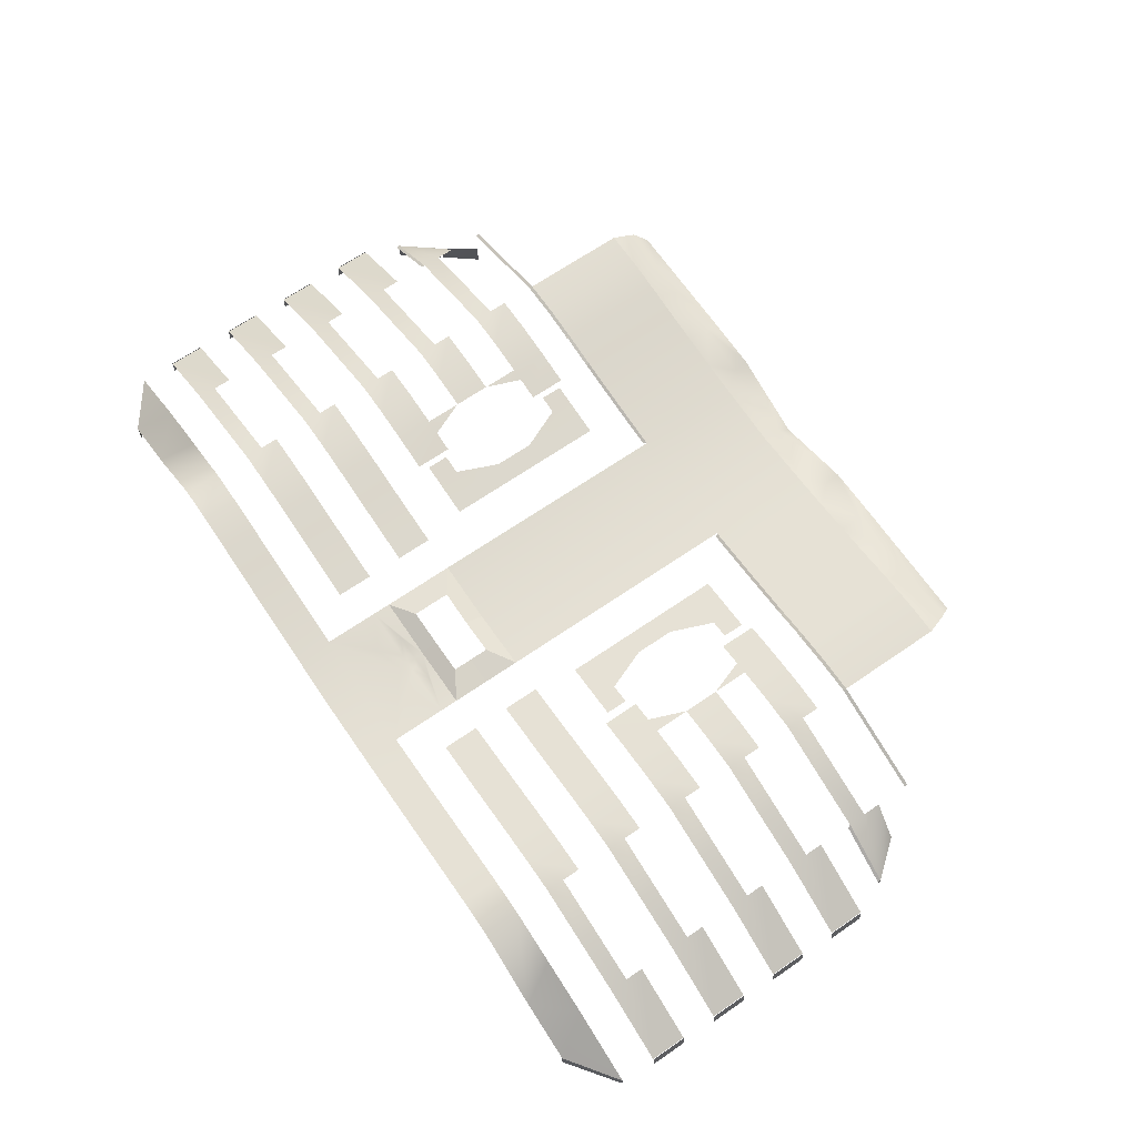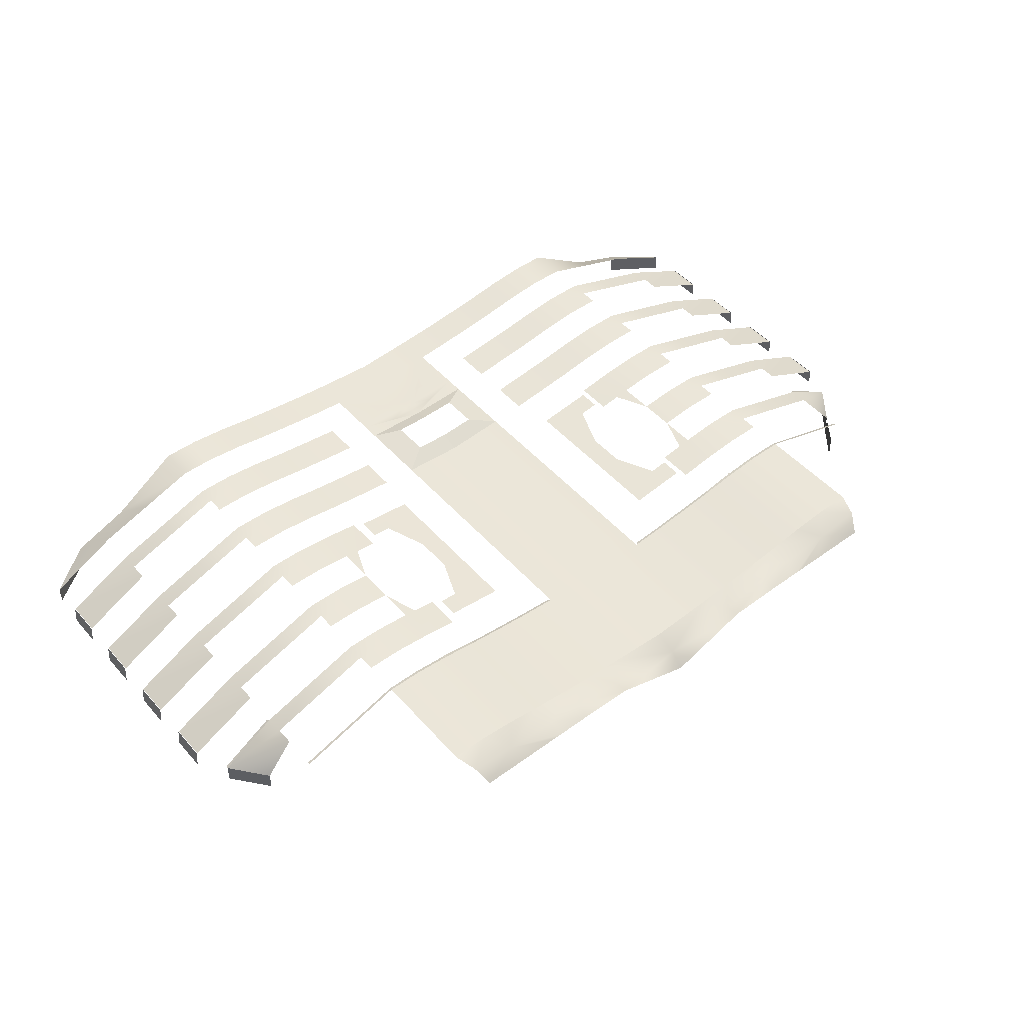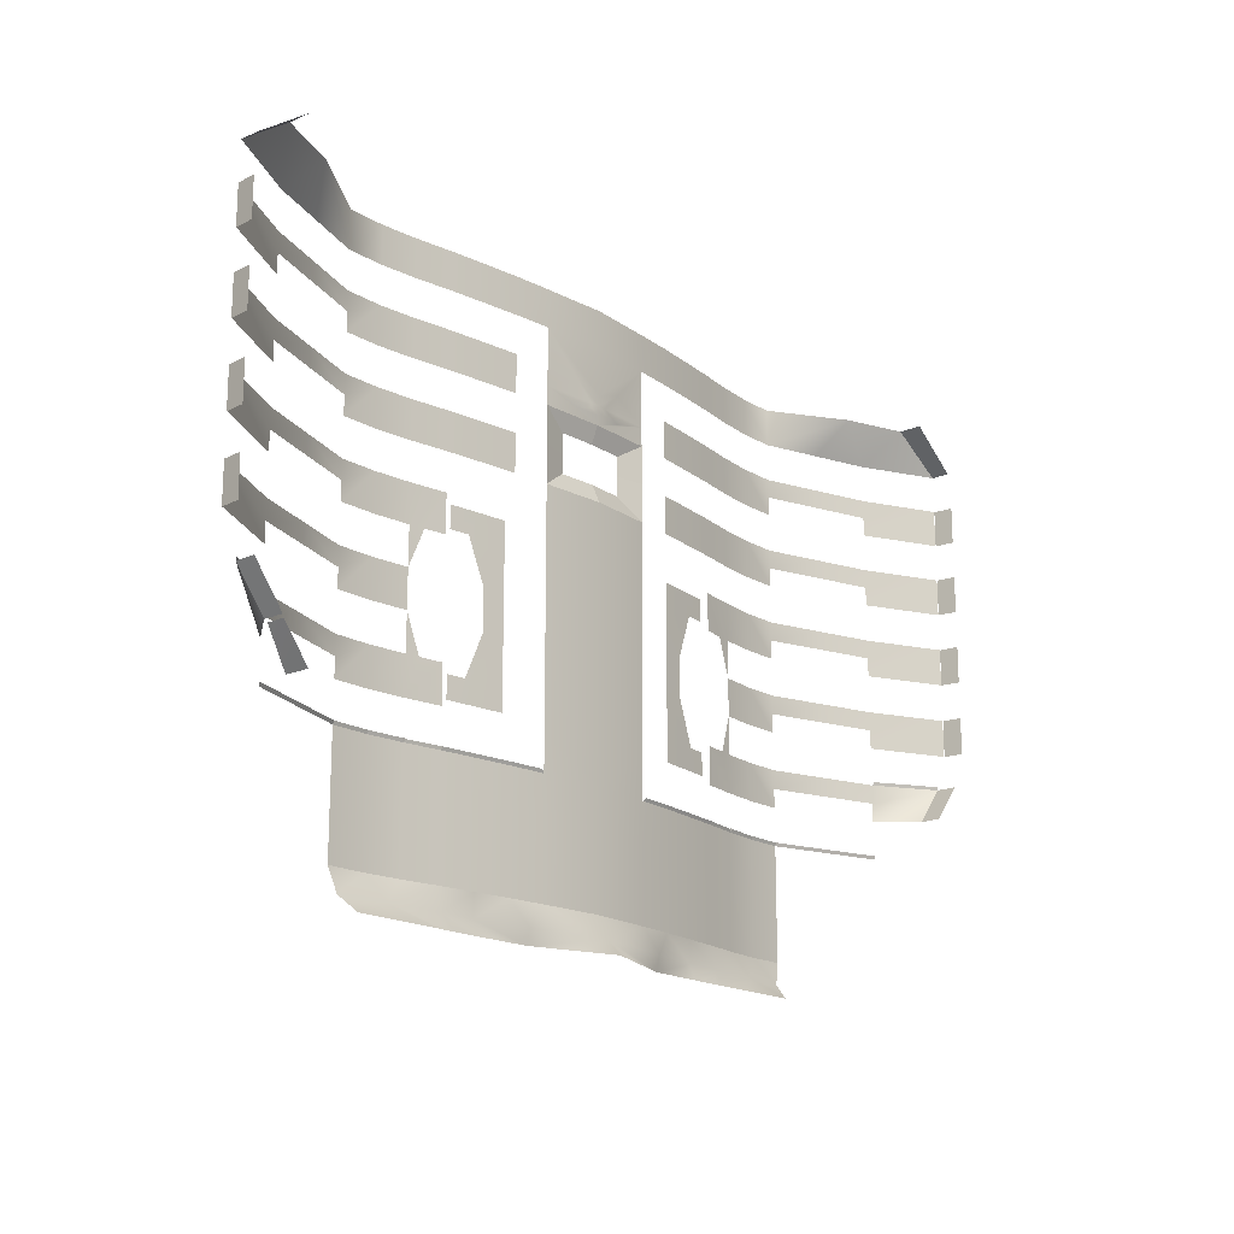
<metadata>
{"format":"obj","ext":"obj","renderer":"f3d","projection":"perspective","resolution":1024,"background":"white","views":[{"elev":67.6,"azim":55.5,"up":"+Y"},{"elev":48.1,"azim":140.7,"up":"+Y"},{"elev":-17.7,"azim":-49.7,"up":"+Z"}]}
</metadata>
<code>
v  -63.01 2.611 50.33
v  -63.01 0.1452 50.32
v  -56.18 0 55.28
v  -56.18 3.105 55.28
v  -53.11 7.561 50.33
v  -48.26 6.075 55.28
v  -38.36 12.51 50.33
v  -45.74 10.04 50.33
v  -38.36 12.51 55.28
v  -63.1 2.606 40.43
v  -63.33 0.005 40.43
v  -63.33 0.005 45.38
v  -63.1 2.606 45.38
v  -53.11 7.561 42.91
v  -53.11 7.561 40.43
v  -63.01 2.611 45.38
v  -53.11 7.561 45.38
v  -63.01 2.611 40.43
v  -63.1 2.606 30.53
v  -63.33 0.005 30.53
v  -63.33 0.005 35.48
v  -63.1 2.606 35.48
v  -53.11 7.561 33.01
v  -53.11 7.561 30.53
v  -63.01 2.611 35.48
v  -53.11 7.561 35.48
v  -63.01 2.611 30.53
v  -63.1 2.606 20.63
v  -63.33 0.005 20.63
v  -63.33 0.005 25.58
v  -63.1 2.606 25.58
v  -53.11 7.561 23.11
v  -53.11 7.561 20.63
v  -63.01 2.611 25.58
v  -53.11 7.561 25.58
v  -63.01 2.611 20.63
v  -63.1 2.606 10.73
v  -63.33 0.005 10.73
v  -63.33 0.005 15.68
v  -63.1 2.606 15.68
v  -53.11 7.561 13.21
v  -53.11 7.561 10.73
v  -63.01 2.611 15.68
v  -53.11 7.561 15.68
v  -63.01 2.611 10.73
v  -57.07 2.611 0.834
v  -57.07 -0.0544 0.8425
v  -61.03 -0.071 5.792
v  -61.03 2.611 5.784
v  -53.11 7.561 3.309
v  -53.11 7.561 0.834
v  -53.11 7.561 5.784
v  -53.23 3.487 -3.737
v  -53.28 0.1785 -3.772
v  -56.75 0.164 0.5596
v  -56.81 2.391 0.5001
v  -13.61 10.03 50.33
v  -13.61 10.03 55.28
v  -8.662 9.596 55.28
v  -8.662 9.596 50.33
v  -13.61 10.03 -9.066
v  -13.61 10.03 -4.116
v  -8.662 9.596 -4.116
v  -8.662 9.596 -9.066
v  -13.61 10.03 -14.02
v  -8.662 9.596 -14.02
v  -13.61 10.03 -18.97
v  -8.662 9.596 -18.97
v  -11.14 9.229 -21.94
v  -18.56 10.61 50.33
v  -18.56 10.61 55.28
v  -18.56 10.61 40.43
v  -18.56 10.61 45.38
v  -13.61 10.03 45.38
v  -13.61 10.03 40.43
v  -18.56 10.61 30.53
v  -18.56 10.61 35.48
v  -13.61 10.03 35.48
v  -13.61 10.03 30.53
v  -18.5 11.11 20.63
v  -18.5 11.11 24.58
v  -14.55 10.65 24.58
v  -14.55 10.65 20.63
v  -17.51 10.99 15.88
v  -14.55 10.65 15.68
v  -17.51 10.99 10.53
v  -14.55 10.65 10.73
v  -18.5 11.11 5.784
v  -14.55 10.65 5.784
v  -18.5 11.11 1.834
v  -14.55 10.65 1.834
v  -18.56 10.61 -9.066
v  -18.56 10.61 -4.116
v  -18.56 10.61 -14.02
v  -18.56 10.61 -18.97
v  -18.56 10.7 -21.94
v  -23.51 11.24 50.33
v  -23.51 11.24 55.28
v  -23.51 11.24 40.43
v  -23.51 11.24 45.38
v  -23.51 11.24 30.53
v  -23.51 11.24 35.48
v  -19.79 11.27 21.63
v  -22.46 11.61 21.63
v  -22.46 11.61 24.58
v  -22.46 11.61 1.834
v  -19.94 11.29 4.784
v  -22.46 11.61 4.784
v  -23.51 11.24 -9.066
v  -23.51 11.24 -4.116
v  -23.51 11.24 -14.02
v  -23.51 11.24 -18.97
v  -23.51 10.7 -21.94
v  -28.46 12.01 50.33
v  -28.46 12.01 55.28
v  -28.46 12.01 40.43
v  -28.46 12.01 45.38
v  -28.46 12.01 30.53
v  -28.46 12.01 35.48
v  -26.4 11.69 20.63
v  -28.46 12.01 20.63
v  -23.51 11.24 25.58
v  -23.51 11.24 20.63
v  -28.46 12.01 25.58
v  -28.46 12.01 0.834
v  -26.71 11.74 5.784
v  -23.51 11.24 5.784
v  -23.51 11.24 0.834
v  -28.46 12.01 5.784
v  -28.46 12.01 -9.066
v  -28.46 12.01 -4.116
v  -28.46 12.01 -14.02
v  -28.46 12.01 -18.97
v  -30.94 11.16 -21.94
v  -33.41 12.51 50.33
v  -33.41 12.51 55.28
v  -33.41 12.51 40.43
v  -33.41 12.51 45.38
v  -33.41 12.51 30.53
v  -33.41 12.51 35.48
v  -33.41 12.51 20.63
v  -33.41 12.51 25.58
v  -33.41 12.51 10.73
v  -33.41 12.51 15.68
v  -28.46 12.01 15.68
v  -28.46 12.01 10.73
v  -33.41 12.51 0.834
v  -33.41 12.51 5.784
v  -33.41 12.51 -9.066
v  -33.41 12.51 -4.116
v  -33.41 12.51 -14.02
v  -33.41 12.51 -18.97
v  -38.36 12.51 40.43
v  -38.36 12.51 42.91
v  -38.36 12.51 45.38
v  -38.36 12.51 30.53
v  -38.36 12.51 33.01
v  -38.36 12.51 35.48
v  -38.36 12.51 20.63
v  -38.36 12.51 23.11
v  -38.36 12.51 25.58
v  -38.36 12.51 10.73
v  -38.36 12.51 13.21
v  -38.36 12.51 15.68
v  -38.36 12.51 0.834
v  -38.36 12.51 3.309
v  -38.36 12.51 5.784
v  -38.36 12.51 -9.066
v  -38.36 12.51 -4.116
v  -38.36 12.51 -14.02
v  -38.36 12.51 -18.97
v  -37.37 12.01 -21.94
v  -28.46 9.9 -23.92
v  -36.38 9.9 -23.92
v  -23.51 9.9 -23.92
v  -24.75 9.9 -23.92
v  -25.99 9.9 -23.92
v  -27.23 9.9 -23.92
v  -18.56 9.9 -23.92
v  -19.8 9.9 -23.92
v  -21.04 9.9 -23.92
v  -22.27 9.9 -23.92
v  -11.14 9.704 -23.92
v  -0 7.578 -21.94
v  -0 5.722 -23.92
v  -0 8.983 -18.97
v  -0 8.983 -14.02
v  -0 8.983 -9.066
v  -0 8.983 -4.116
v  -8.662 9.596 0.834
v  -0 8.983 0.834
v  -8.662 9.596 5.784
v  -0 8.983 5.784
v  -8.662 9.596 10.73
v  -0 8.983 10.73
v  -8.662 9.596 15.68
v  -0 8.983 15.68
v  -8.662 9.596 20.63
v  -0 8.983 20.63
v  -8.662 9.596 25.58
v  -0 8.983 25.58
v  -8.662 9.596 30.53
v  -0 8.983 30.53
v  -0 9.007 44.22
v  -3.712 9.338 45.38
v  -0 8.983 50.33
v  -8.662 9.596 45.38
v  -0 8.983 55.28
v  -3.712 9.338 42.91
v  -8.662 9.596 42.91
v  -0 9.068 42.91
v  -1.238 9.185 42.91
v  -3.712 9.338 41.67
v  -0 9.271 40.43
v  -8.662 9.596 40.43
v  -0 9.146 41.67
v  -1.238 9.185 42.29
v  -0 9.068 42.29
v  -45.74 10.04 42.91
v  -45.74 10.04 45.38
v  -45.74 10.04 33.01
v  -45.74 10.04 35.48
v  -45.74 10.04 23.11
v  -45.74 10.04 25.58
v  -45.74 10.04 13.21
v  -45.74 10.04 15.68
v  -45.74 10.04 3.309
v  -45.74 10.04 5.784
v  -60.99 2.48 6.191
v  -53.33 7.262 6.191
v  -33.33 12.33 -3.692
v  -28.78 11.87 -3.692
v  -38.28 12.33 -3.692
v  -53.1 7.383 -3.692
v  -53.11 7.561 -4.116
v  -8.662 9.596 35.48
v  -5.016 10.4 38.19
v  -5.013 10.44 35.61
v  -0 10.23 38.19
v  -5.013 10.44 33.02
v  -0 10.08 33.02
v  -13.63 9.835 -3.716
v  -9.082 9.433 -3.716
v  -18.58 10.42 -3.716
v  -23.53 11.05 -3.716
v  -28.31 11.89 -3.716
v  -28.43 11.83 -3.551
v  63.01 2.611 50.33
v  56.18 3.105 55.28
v  56.18 0 55.28
v  63.01 0.1452 50.32
v  53.11 7.561 50.33
v  48.26 6.075 55.28
v  38.36 12.51 50.33
v  38.36 12.51 55.28
v  45.74 10.04 50.33
v  63.1 2.606 40.43
v  63.1 2.606 45.38
v  63.33 0.005 45.38
v  63.33 0.005 40.43
v  53.11 7.561 42.91
v  53.11 7.561 45.38
v  63.01 2.611 45.38
v  53.11 7.561 40.43
v  63.01 2.611 40.43
v  63.1 2.606 30.53
v  63.1 2.606 35.48
v  63.33 0.005 35.48
v  63.33 0.005 30.53
v  53.11 7.561 33.01
v  53.11 7.561 35.48
v  63.01 2.611 35.48
v  53.11 7.561 30.53
v  63.01 2.611 30.53
v  63.1 2.606 20.63
v  63.1 2.606 25.58
v  63.33 0.005 25.58
v  63.33 0.005 20.63
v  53.11 7.561 23.11
v  53.11 7.561 25.58
v  63.01 2.611 25.58
v  53.11 7.561 20.63
v  63.01 2.611 20.63
v  63.1 2.606 10.73
v  63.1 2.606 15.68
v  63.33 0.005 15.68
v  63.33 0.005 10.73
v  53.11 7.561 13.21
v  53.11 7.561 15.68
v  63.01 2.611 15.68
v  53.11 7.561 10.73
v  63.01 2.611 10.73
v  57.07 2.611 0.834
v  61.03 2.611 5.784
v  61.03 -0.071 5.792
v  57.07 -0.0544 0.8425
v  53.11 7.561 3.309
v  53.11 7.561 5.784
v  53.11 7.561 0.834
v  13.61 10.03 50.33
v  8.662 9.596 50.33
v  8.662 9.596 55.28
v  13.61 10.03 55.28
v  13.61 10.03 -9.066
v  8.662 9.596 -9.066
v  8.662 9.596 -4.116
v  13.61 10.03 -4.116
v  13.61 10.03 -14.02
v  8.662 9.596 -14.02
v  13.61 10.03 -18.97
v  8.662 9.596 -18.97
v  11.14 9.229 -21.94
v  18.56 10.61 50.33
v  18.56 10.61 55.28
v  18.56 10.61 40.43
v  13.61 10.03 40.43
v  13.61 10.03 45.38
v  18.56 10.61 45.38
v  18.56 10.61 30.53
v  13.61 10.03 30.53
v  13.61 10.03 35.48
v  18.56 10.61 35.48
v  18.5 11.11 20.63
v  14.55 10.65 20.63
v  14.55 10.65 24.58
v  18.5 11.11 24.58
v  17.51 10.99 15.88
v  14.55 10.65 15.68
v  17.51 10.99 10.53
v  14.55 10.65 10.73
v  18.5 11.11 5.784
v  14.55 10.65 5.784
v  18.5 11.11 1.834
v  14.55 10.65 1.834
v  18.56 10.61 -9.066
v  18.56 10.61 -4.116
v  18.56 10.61 -14.02
v  18.56 10.61 -18.97
v  18.56 10.7 -21.94
v  23.51 11.24 50.33
v  23.51 11.24 55.28
v  23.51 11.24 40.43
v  23.51 11.24 45.38
v  23.51 11.24 30.53
v  23.51 11.24 35.48
v  19.79 11.27 21.63
v  22.46 11.61 21.63
v  22.46 11.61 24.58
v  22.46 11.61 1.834
v  19.94 11.29 4.784
v  22.46 11.61 4.784
v  23.51 11.24 -9.066
v  23.51 11.24 -4.116
v  23.51 11.24 -14.02
v  23.51 11.24 -18.97
v  23.51 10.7 -21.94
v  28.46 12.01 50.33
v  28.46 12.01 55.28
v  28.46 12.01 40.43
v  28.46 12.01 45.38
v  28.46 12.01 30.53
v  28.46 12.01 35.48
v  26.4 11.69 20.63
v  23.51 11.24 20.63
v  23.51 11.24 25.58
v  28.46 12.01 20.63
v  28.46 12.01 25.58
v  28.46 12.01 0.834
v  23.51 11.24 0.834
v  23.51 11.24 5.784
v  26.71 11.74 5.784
v  28.46 12.01 5.784
v  28.46 12.01 -9.066
v  28.46 12.01 -4.116
v  28.46 12.01 -14.02
v  28.46 12.01 -18.97
v  30.94 11.16 -21.94
v  33.41 12.51 50.33
v  33.41 12.51 55.28
v  33.41 12.51 40.43
v  33.41 12.51 45.38
v  33.41 12.51 30.53
v  33.41 12.51 35.48
v  33.41 12.51 20.63
v  33.41 12.51 25.58
v  33.41 12.51 10.73
v  28.46 12.01 10.73
v  28.46 12.01 15.68
v  33.41 12.51 15.68
v  33.41 12.51 0.834
v  33.41 12.51 5.784
v  33.41 12.51 -9.066
v  33.41 12.51 -4.116
v  33.41 12.51 -14.02
v  33.41 12.51 -18.97
v  38.36 12.51 40.43
v  38.36 12.51 42.91
v  38.36 12.51 45.38
v  38.36 12.51 30.53
v  38.36 12.51 33.01
v  38.36 12.51 35.48
v  38.36 12.51 20.63
v  38.36 12.51 23.11
v  38.36 12.51 25.58
v  38.36 12.51 10.73
v  38.36 12.51 13.21
v  38.36 12.51 15.68
v  38.36 12.51 0.834
v  38.36 12.51 3.309
v  38.36 12.51 5.784
v  38.36 12.51 -9.066
v  38.36 12.51 -4.116
v  38.36 12.51 -14.02
v  38.36 12.51 -18.97
v  37.37 12.01 -21.94
v  36.38 9.9 -23.92
v  28.46 9.9 -23.92
v  23.51 9.9 -23.92
v  24.75 9.9 -23.92
v  25.99 9.9 -23.92
v  27.23 9.9 -23.92
v  18.56 9.9 -23.92
v  19.8 9.9 -23.92
v  21.04 9.9 -23.92
v  22.27 9.9 -23.92
v  11.14 9.704 -23.92
v  8.662 9.596 0.834
v  8.662 9.596 5.784
v  8.662 9.596 10.73
v  8.662 9.596 15.68
v  8.662 9.596 20.63
v  8.662 9.596 25.58
v  8.662 9.596 30.53
v  3.712 9.338 45.38
v  8.662 9.596 45.38
v  8.662 9.596 42.91
v  3.712 9.338 42.91
v  1.238 9.185 42.91
v  8.662 9.596 40.43
v  3.712 9.338 41.67
v  1.238 9.185 42.29
v  45.74 10.04 45.38
v  45.74 10.04 42.91
v  45.74 10.04 35.48
v  45.74 10.04 33.01
v  45.74 10.04 25.58
v  45.74 10.04 23.11
v  45.74 10.04 15.68
v  45.74 10.04 13.21
v  45.74 10.04 5.784
v  45.74 10.04 3.309
v  60.99 2.48 6.191
v  53.33 7.262 6.191
v  33.33 12.33 -3.692
v  28.78 11.87 -3.692
v  38.28 12.33 -3.692
v  53.1 7.383 -3.692
v  53.11 7.561 -4.116
v  8.662 9.596 35.48
v  5.013 10.44 35.61
v  5.016 10.4 38.19
v  5.013 10.44 33.02
v  9.082 9.433 -3.716
v  13.63 9.835 -3.716
v  18.58 10.42 -3.716
v  23.53 11.05 -3.716
v  28.31 11.89 -3.716
v  28.43 11.83 -3.551
g top
f 1 2 3 4
f 5 1 4 6
f 7 8 6 9
f 6 8 5
f 10 11 12 13
f 14 15 16 17
f 16 15 18
f 19 20 21 22
f 23 24 25 26
f 25 24 27
f 28 29 30 31
f 32 33 34 35
f 34 33 36
f 37 38 39 40
f 41 42 43 44
f 43 42 45
f 46 47 48 49
f 50 51 49 52
f 49 51 46
f 53 54 55 56
f 57 58 59 60
f 61 62 63 64
f 65 61 64 66
f 67 65 66 68
f 68 69 67
f 70 71 58 57
f 72 73 74 75
f 76 77 78 79
f 80 81 82 83
f 84 80 83 85
f 86 84 85 87
f 88 86 87 89
f 90 88 89 91
f 92 93 62 61
f 94 92 61 65
f 95 94 65 67
f 96 95 67 69
f 97 98 71 70
f 99 100 73 72
f 101 102 77 76
f 103 104 81 80
f 81 104 105
f 106 107 88 90
f 106 108 107
f 109 110 93 92
f 111 109 92 94
f 112 111 94 95
f 113 112 95 96
f 114 115 98 97
f 116 117 100 99
f 118 119 102 101
f 120 121 122 123
f 122 121 124
f 125 126 127 128
f 125 129 126
f 130 131 110 109
f 132 130 109 111
f 133 132 111 112
f 134 133 112 113
f 135 136 115 114
f 137 138 117 116
f 139 140 119 118
f 141 142 124 121
f 143 144 145 146
f 147 148 129 125
f 149 150 131 130
f 151 149 130 132
f 152 151 132 133
f 133 134 152
f 7 9 136 135
f 153 154 138 137
f 138 154 155
f 156 157 140 139
f 140 157 158
f 159 160 142 141
f 142 160 161
f 162 163 144 143
f 144 163 164
f 165 166 148 147
f 148 166 167
f 168 169 150 149
f 170 168 149 151
f 171 170 151 152
f 172 171 152 134
f 134 173 174 172
f 175 176 134 113
f 177 178 134 176
f 134 178 173
f 179 180 113 96
f 181 182 113 180
f 113 182 175
f 183 179 96 69
f 184 185 183 69
f 184 69 68 186
f 186 68 66 187
f 187 66 64 188
f 188 64 63 189
f 189 63 190 191
f 191 190 192 193
f 193 192 194 195
f 195 194 196 197
f 197 196 198 199
f 199 198 200 201
f 201 200 202 203
f 204 205 60 206
f 207 60 205
f 206 60 59 208
f 205 209 210 207
f 211 212 205 204
f 205 212 209
f 210 213 214 215
f 210 209 213
f 214 213 216
f 212 217 213 209
f 213 217 216
f 216 217 218
f 211 218 217 212
f 154 219 220 155
f 220 219 14 17
f 157 221 222 158
f 222 221 23 26
f 160 223 224 161
f 224 223 32 35
f 163 225 226 164
f 226 225 41 44
f 166 227 228 167
f 228 227 50 52
f 229 230 52 49
f 231 232 131 150
f 233 231 150 169
f 234 233 169 235
f 86 88 107
f 126 129 146
f 145 121 120
f 103 80 84
f 236 215 237 238
f 215 214 239 237
f 203 202 240 241
f 202 236 238 240
f 63 62 242 243
f 62 93 244 242
f 93 110 245 244
f 110 131 246 245
f 131 232 247 246
f 248 249 250 251
f 252 253 249 248
f 254 255 253 256
f 253 252 256
f 257 258 259 260
f 261 262 263 264
f 263 265 264
f 266 267 268 269
f 270 271 272 273
f 272 274 273
f 275 276 277 278
f 279 280 281 282
f 281 283 282
f 284 285 286 287
f 288 289 290 291
f 290 292 291
f 293 294 295 296
f 297 298 294 299
f 294 293 299
f 300 301 302 303
f 304 305 306 307
f 308 309 305 304
f 310 311 309 308
f 311 310 312
f 313 300 303 314
f 315 316 317 318
f 319 320 321 322
f 323 324 325 326
f 327 328 324 323
f 329 330 328 327
f 331 332 330 329
f 333 334 332 331
f 335 304 307 336
f 337 308 304 335
f 338 310 308 337
f 339 312 310 338
f 340 313 314 341
f 342 315 318 343
f 344 319 322 345
f 346 323 326 347
f 326 348 347
f 349 333 331 350
f 349 350 351
f 352 335 336 353
f 354 337 335 352
f 355 338 337 354
f 356 339 338 355
f 357 340 341 358
f 359 342 343 360
f 361 344 345 362
f 363 364 365 366
f 365 367 366
f 368 369 370 371
f 368 371 372
f 373 352 353 374
f 375 354 352 373
f 376 355 354 375
f 377 356 355 376
f 378 357 358 379
f 380 359 360 381
f 382 361 362 383
f 384 366 367 385
f 386 387 388 389
f 390 368 372 391
f 392 373 374 393
f 394 375 373 392
f 395 376 375 394
f 376 395 377
f 254 378 379 255
f 396 380 381 397
f 381 398 397
f 399 382 383 400
f 383 401 400
f 402 384 385 403
f 385 404 403
f 405 386 389 406
f 389 407 406
f 408 390 391 409
f 391 410 409
f 411 392 393 412
f 413 394 392 411
f 414 395 394 413
f 415 377 395 414
f 377 415 416 417
f 418 356 377 419
f 420 419 377 421
f 377 417 421
f 422 339 356 423
f 424 423 356 425
f 356 418 425
f 426 312 339 422
f 184 312 426 185
f 184 186 311 312
f 186 187 309 311
f 187 188 305 309
f 188 189 306 305
f 189 191 427 306
f 191 193 428 427
f 193 195 429 428
f 195 197 430 429
f 197 199 431 430
f 199 201 432 431
f 201 203 433 432
f 204 206 301 434
f 435 434 301
f 206 208 302 301
f 434 435 436 437
f 211 204 434 438
f 434 437 438
f 436 439 214 440
f 436 440 437
f 214 216 440
f 438 437 440 441
f 440 216 441
f 216 218 441
f 211 438 441 218
f 397 398 442 443
f 442 262 261 443
f 400 401 444 445
f 444 271 270 445
f 403 404 446 447
f 446 280 279 447
f 406 407 448 449
f 448 289 288 449
f 409 410 450 451
f 450 298 297 451
f 452 294 298 453
f 454 393 374 455
f 456 412 393 454
f 457 458 412 456
f 329 350 331
f 371 387 372
f 388 363 366
f 346 327 323
f 459 460 461 439
f 439 461 239 214
f 203 241 462 433
f 433 462 460 459
f 306 463 464 307
f 307 464 465 336
f 336 465 466 353
f 353 466 467 374
f 374 467 468 455

</code>
